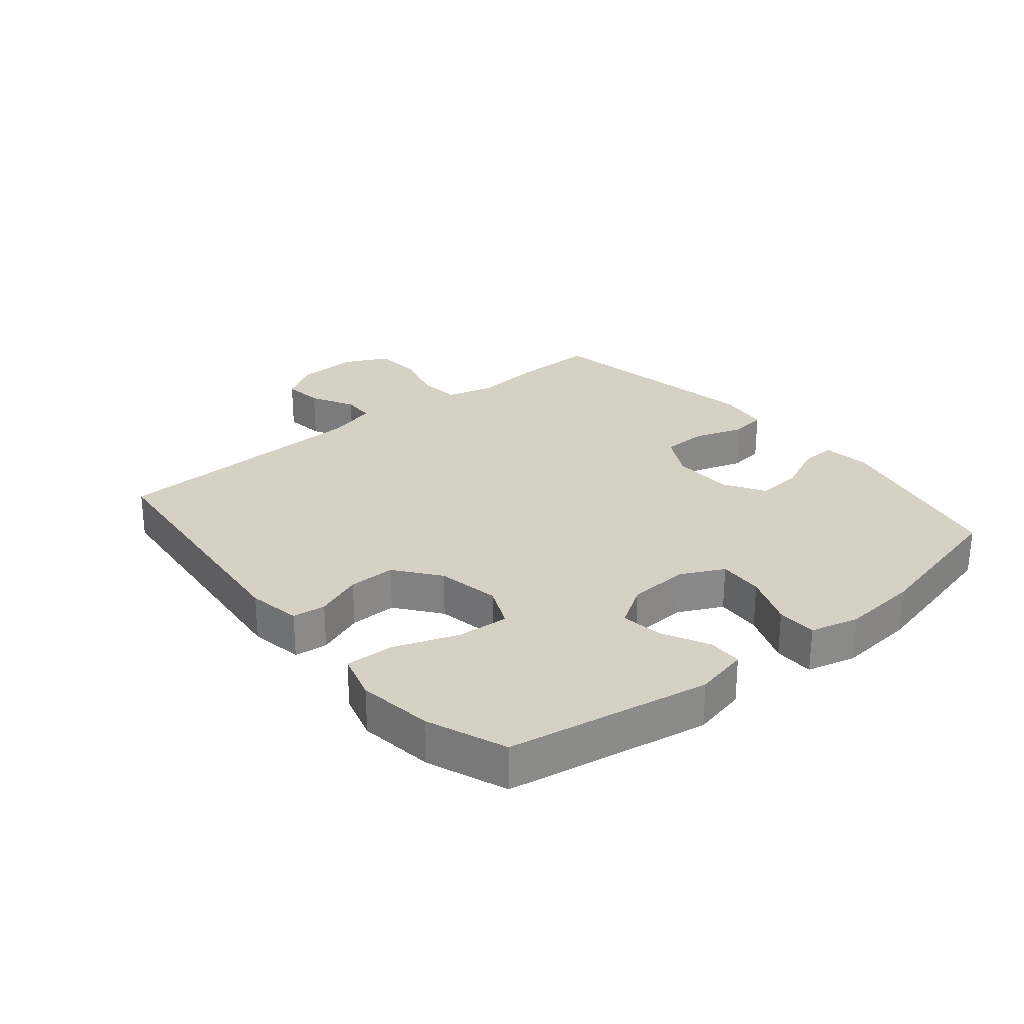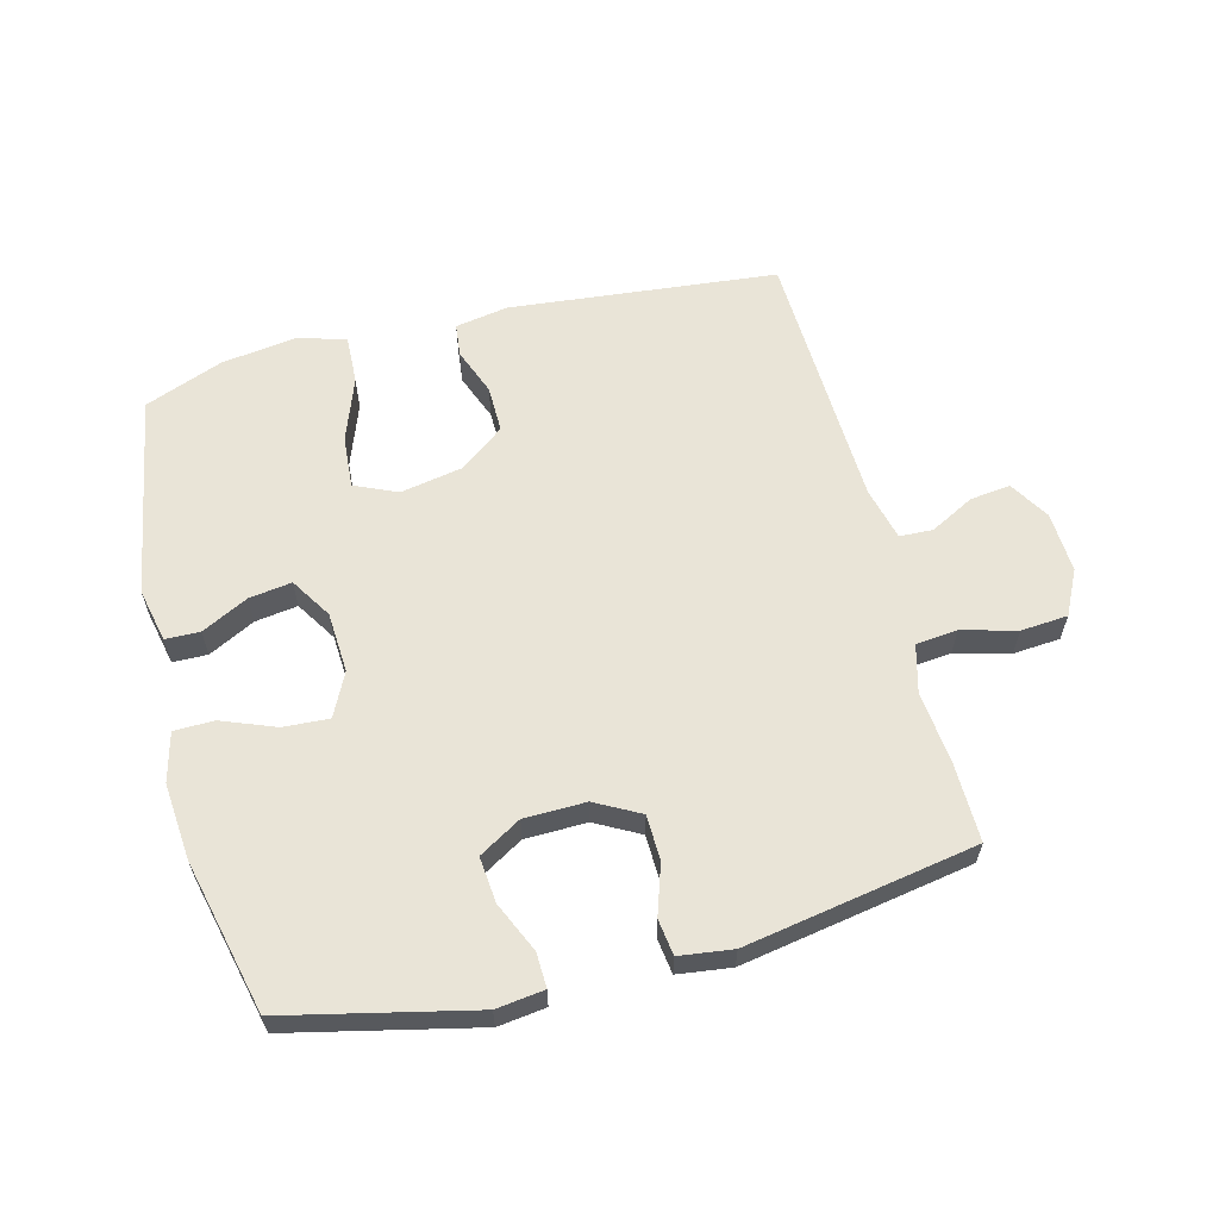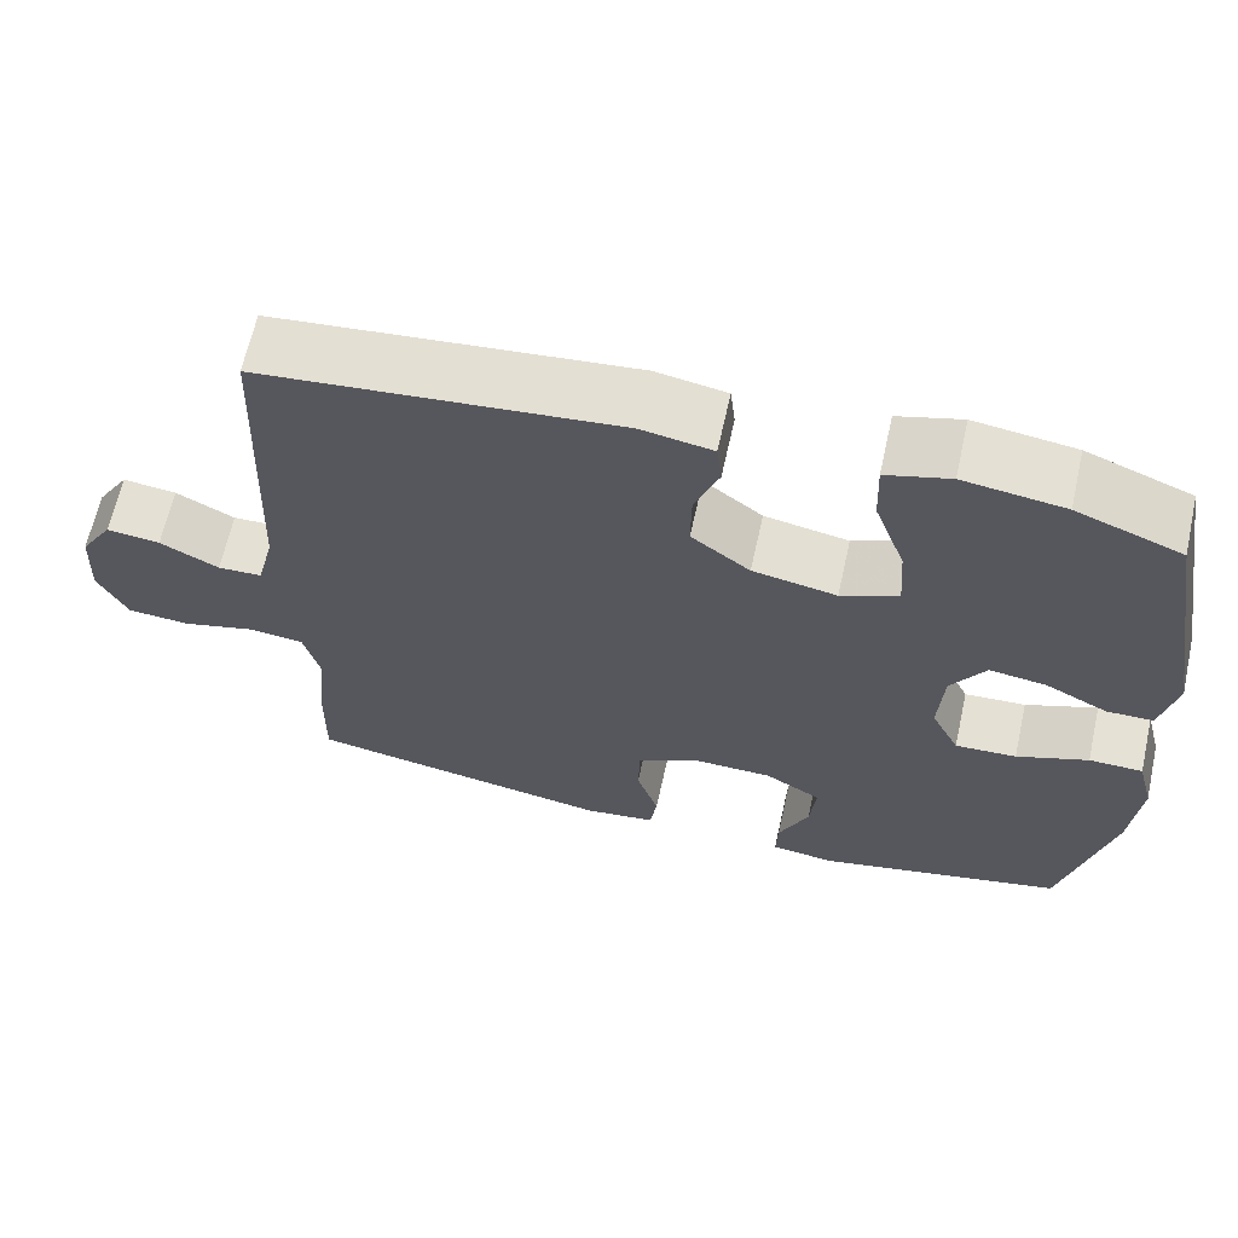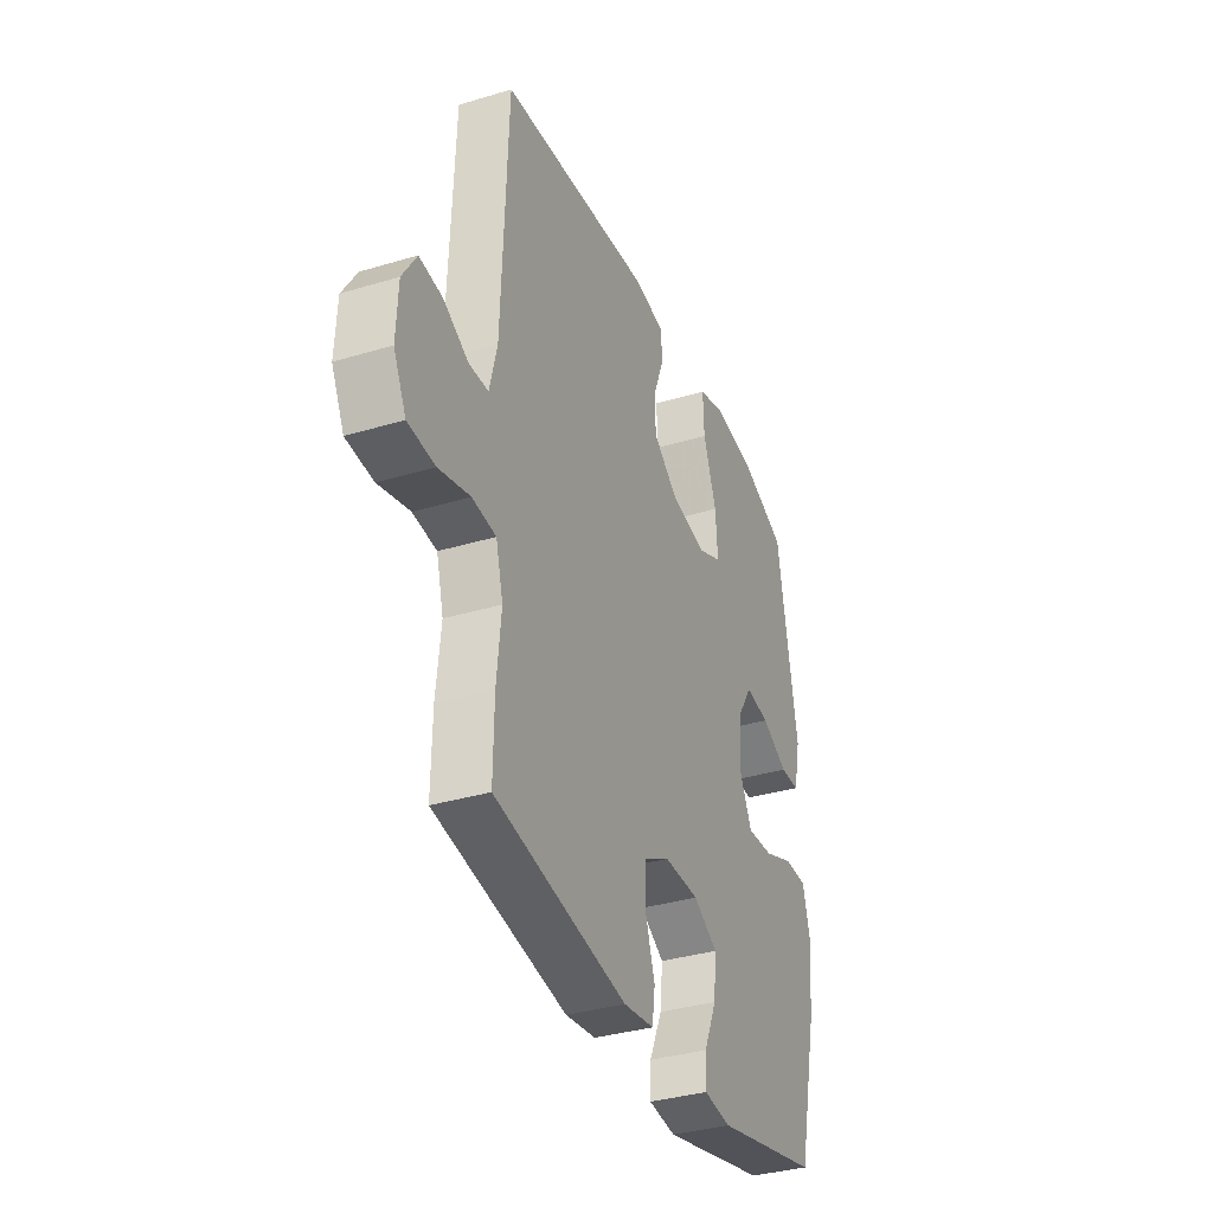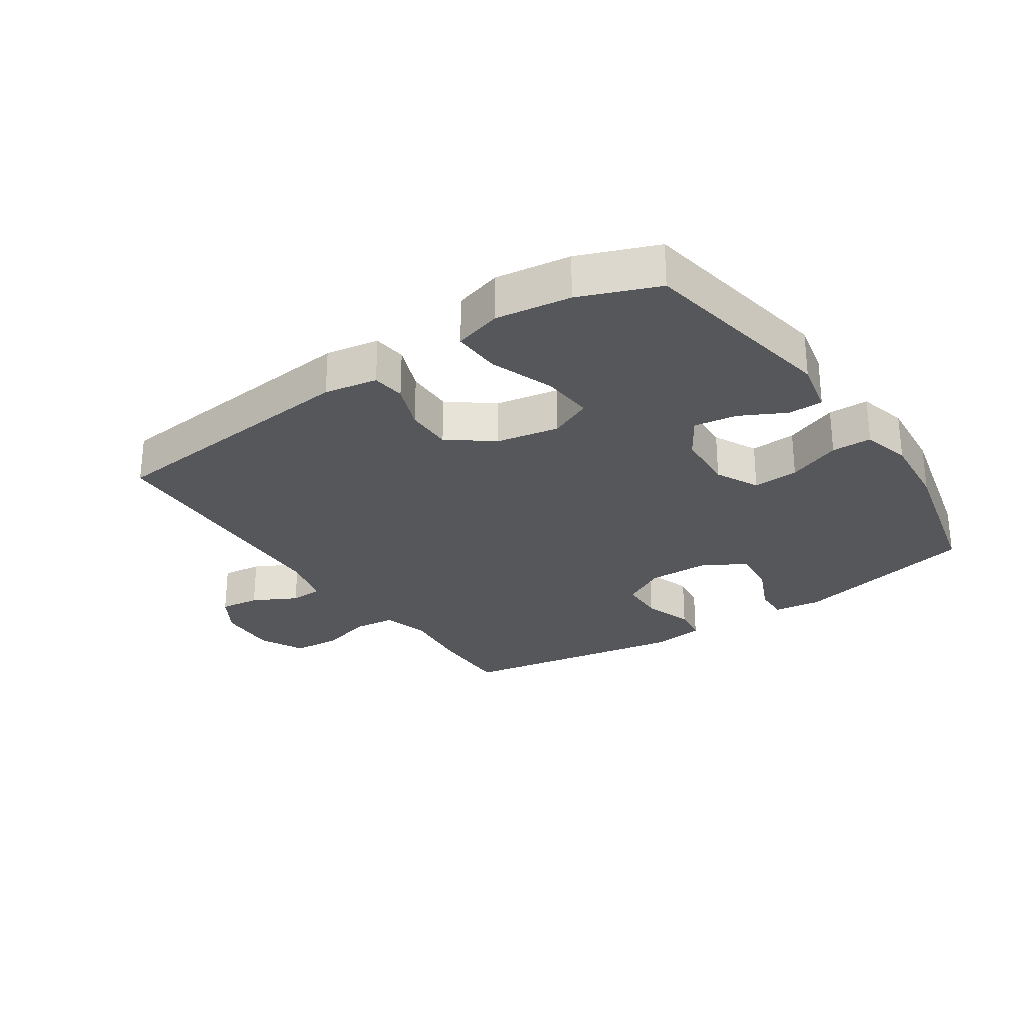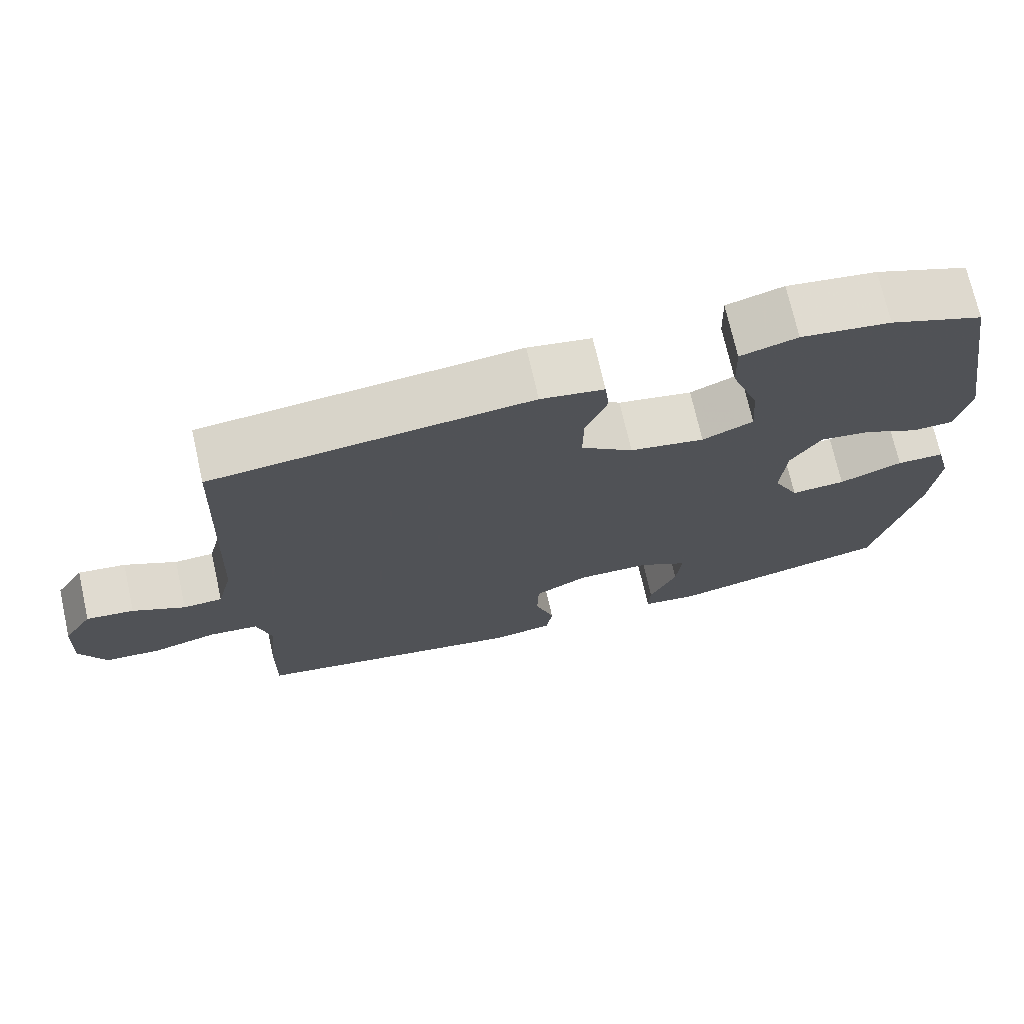
<metadata>
{"format":"obj","ext":"obj","renderer":"f3d","projection":"perspective","resolution":1024,"background":"white","views":[{"elev":27.0,"azim":50.5,"up":"+Y"},{"elev":60.8,"azim":165.7,"up":"+Y"},{"elev":64.8,"azim":12.5,"up":"+Z"},{"elev":-35.1,"azim":-68.2,"up":"+Z"},{"elev":-27.4,"azim":34.2,"up":"+Y"},{"elev":72.2,"azim":-12.7,"up":"+Z"}]}
</metadata>
<code>
v 0.5 0.07 0.5
v 0.556 0.07 0.177
v 0.537 0.07 0.091
v 0.482 0.07 0.09
v 0.408 0.07 0.128
v 0.34 0.07 0.138
v 0.299 0.07 0.073
v 0.293 0.07 -0.024
v 0.327 0.07 -0.093
v 0.4 0.07 -0.089
v 0.485 0.07 -0.056
v 0.549 0.07 -0.057
v 0.569 0.07 -0.135
v 0.558 0.07 -0.257
v 0.5 0.07 -0.5
v 0.203 0.07 -0.567
v 0.127 0.07 -0.557
v 0.129 0.07 -0.502
v 0.165 0.07 -0.422
v 0.172 0.07 -0.349
v 0.105 0.07 -0.309
v 0.007 0.07 -0.307
v -0.064 0.07 -0.345
v -0.066 0.07 -0.417
v -0.04 0.07 -0.497
v -0.048 0.07 -0.554
v -0.133 0.07 -0.565
v -0.5 0.07 -0.5
v -0.498 0.07 -0.374
v -0.486 0.07 -0.259
v -0.506 0.07 -0.183
v -0.572 0.07 -0.176
v -0.659 0.07 -0.199
v -0.734 0.07 -0.193
v -0.769 0.07 -0.122
v -0.764 0.07 -0.025
v -0.725 0.07 0.038
v -0.661 0.07 0.03
v -0.591 0.07 -0.007
v -0.538 0.07 -0.005
v -0.517 0.07 0.08
v -0.5 0.07 0.5
v -0.074 0.07 0.542
v 0.011 0.07 0.527
v 0.017 0.07 0.474
v -0.012 0.07 0.399
v -0.013 0.07 0.324
v 0.057 0.07 0.27
v 0.157 0.07 0.251
v 0.225 0.07 0.281
v 0.219 0.07 0.364
v 0.182 0.07 0.466
v 0.179 0.07 0.544
v 0.255 0.07 0.566
v 0.375 0.07 0.549
v 0.5 0 0.5
v 0.556 0 0.177
v 0.537 0 0.091
v 0.482 0 0.09
v 0.408 0 0.128
v 0.34 0 0.138
v 0.299 0 0.073
v 0.293 0 -0.024
v 0.327 0 -0.093
v 0.4 0 -0.089
v 0.485 0 -0.056
v 0.549 0 -0.057
v 0.569 0 -0.135
v 0.558 0 -0.257
v 0.5 0 -0.5
v 0.203 0 -0.567
v 0.127 0 -0.557
v 0.129 0 -0.502
v 0.165 0 -0.422
v 0.172 0 -0.349
v 0.105 0 -0.309
v 0.007 0 -0.307
v -0.064 0 -0.345
v -0.066 0 -0.417
v -0.04 0 -0.497
v -0.048 0 -0.554
v -0.133 0 -0.565
v -0.5 0 -0.5
v -0.498 0 -0.374
v -0.486 0 -0.259
v -0.506 0 -0.183
v -0.572 0 -0.176
v -0.659 0 -0.199
v -0.734 0 -0.193
v -0.769 0 -0.122
v -0.764 0 -0.025
v -0.725 0 0.038
v -0.661 0 0.03
v -0.591 0 -0.007
v -0.538 0 -0.005
v -0.517 0 0.08
v -0.5 0 0.5
v -0.074 0 0.542
v 0.011 0 0.527
v 0.017 0 0.474
v -0.012 0 0.399
v -0.013 0 0.324
v 0.057 0 0.27
v 0.157 0 0.251
v 0.225 0 0.281
v 0.219 0 0.364
v 0.182 0 0.466
v 0.179 0 0.544
v 0.255 0 0.566
v 0.375 0 0.549
f 51 52 53 54
f 50 51 54 55
f 43 44 45 46
f 41 42 43 46
f 40 41 46 47
f 36 37 38 39
f 36 39 40
f 35 36 40
f 32 33 34 35
f 31 32 35 40
f 30 31 40 47
f 24 25 26 27
f 23 24 27 28
f 22 23 28 29
f 16 17 18 19
f 16 19 20
f 15 16 20
f 14 15 20 21
f 10 11 12 13
f 9 10 13 14
f 2 3 4 5
f 2 5 6
f 50 55 1 2
f 49 50 2 6
f 48 49 6 7
f 47 48 7 8
f 22 29 30 47
f 22 47 8 9
f 9 14 21 22
f 109 108 107 106
f 110 109 106 105
f 101 100 99 98
f 101 98 97 96
f 102 101 96 95
f 94 93 92 91
f 95 94 91
f 95 91 90
f 90 89 88 87
f 95 90 87 86
f 102 95 86 85
f 82 81 80 79
f 83 82 79 78
f 84 83 78 77
f 74 73 72 71
f 75 74 71
f 75 71 70
f 76 75 70 69
f 68 67 66 65
f 69 68 65 64
f 60 59 58 57
f 61 60 57
f 57 56 110 105
f 61 57 105 104
f 62 61 104 103
f 63 62 103 102
f 102 85 84 77
f 64 63 102 77
f 77 76 69 64
f 1 56 57 2
f 2 57 58 3
f 3 58 59 4
f 4 59 60 5
f 5 60 61 6
f 6 61 62 7
f 7 62 63 8
f 8 63 64 9
f 9 64 65 10
f 10 65 66 11
f 11 66 67 12
f 12 67 68 13
f 13 68 69 14
f 14 69 70 15
f 15 70 71 16
f 16 71 72 17
f 17 72 73 18
f 18 73 74 19
f 19 74 75 20
f 20 75 76 21
f 21 76 77 22
f 22 77 78 23
f 23 78 79 24
f 24 79 80 25
f 25 80 81 26
f 26 81 82 27
f 27 82 83 28
f 28 83 84 29
f 29 84 85 30
f 30 85 86 31
f 31 86 87 32
f 32 87 88 33
f 33 88 89 34
f 34 89 90 35
f 35 90 91 36
f 36 91 92 37
f 37 92 93 38
f 38 93 94 39
f 39 94 95 40
f 40 95 96 41
f 41 96 97 42
f 42 97 98 43
f 43 98 99 44
f 44 99 100 45
f 45 100 101 46
f 46 101 102 47
f 47 102 103 48
f 48 103 104 49
f 49 104 105 50
f 50 105 106 51
f 51 106 107 52
f 52 107 108 53
f 53 108 109 54
f 54 109 110 55
f 55 110 56 1

</code>
